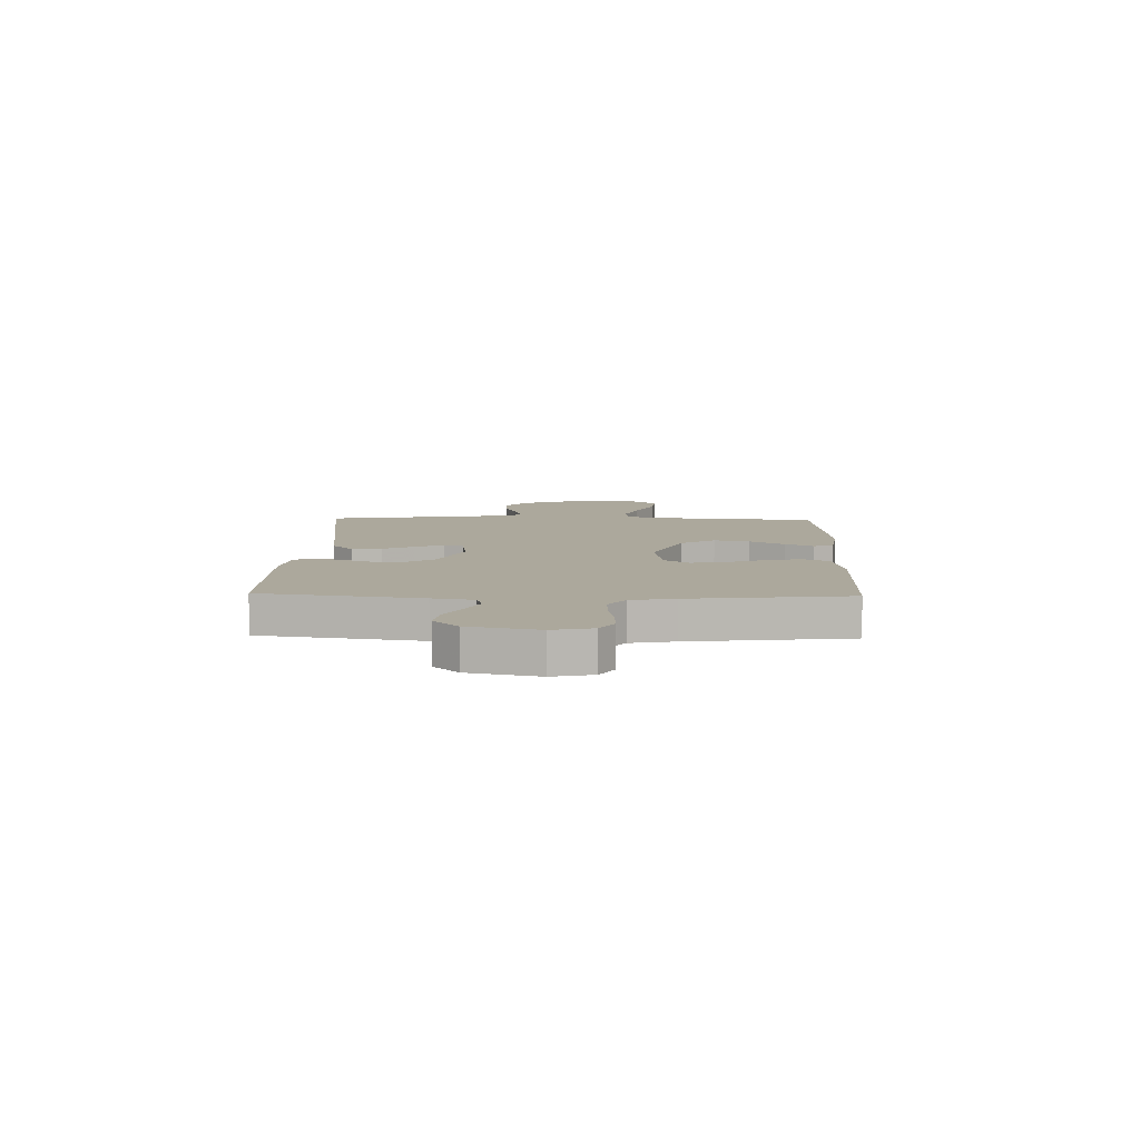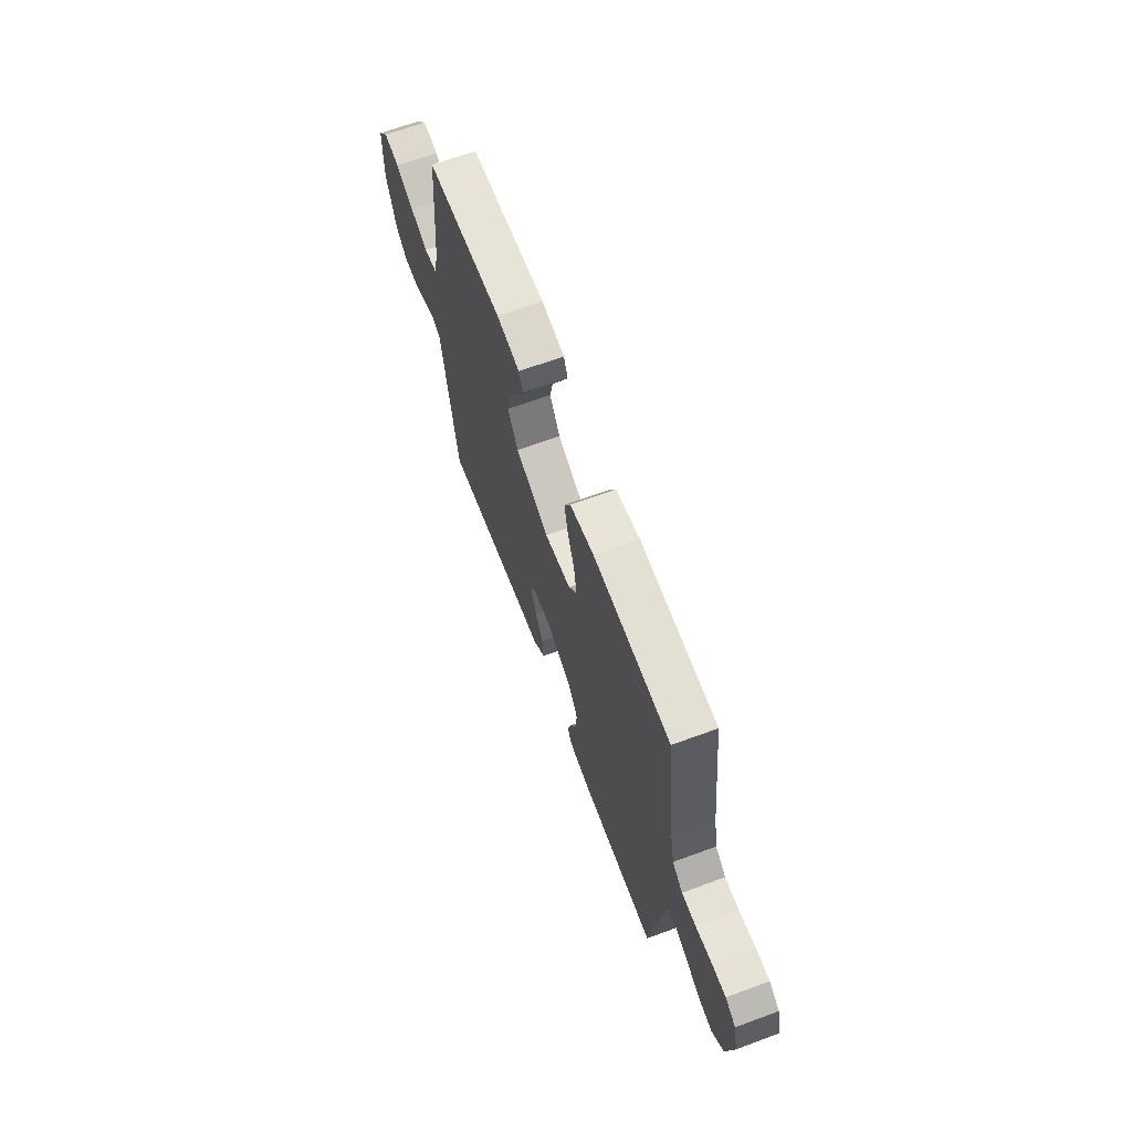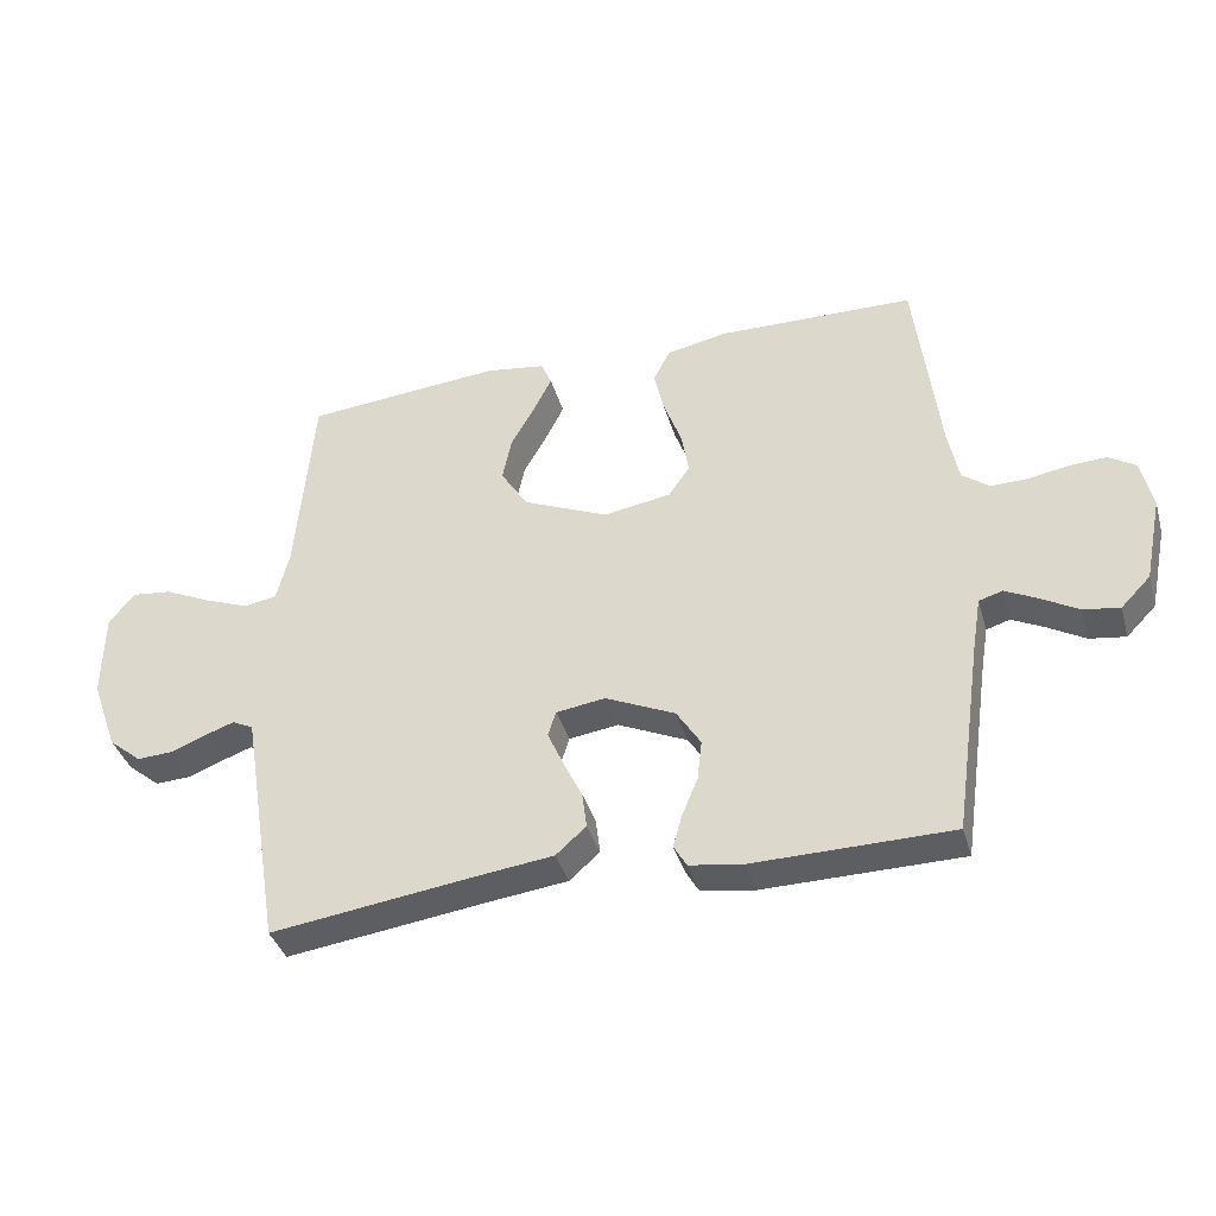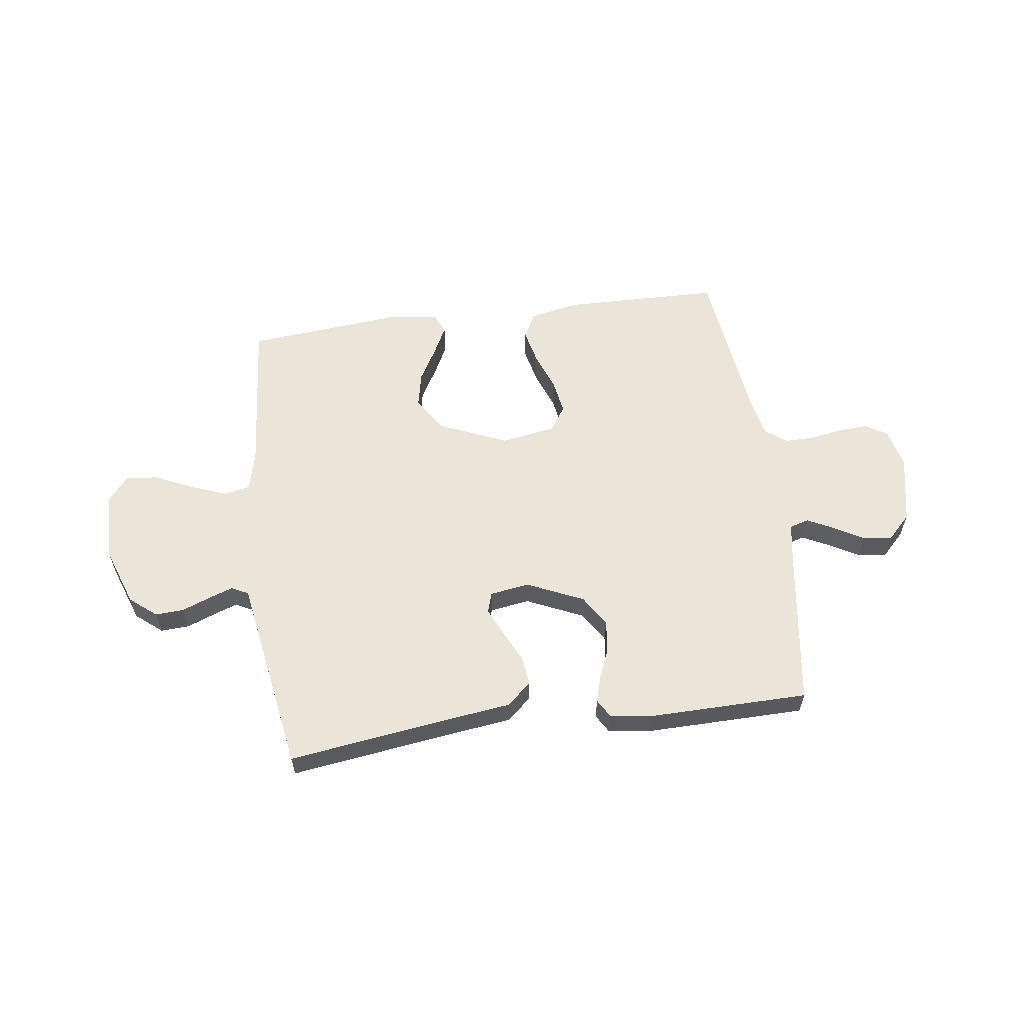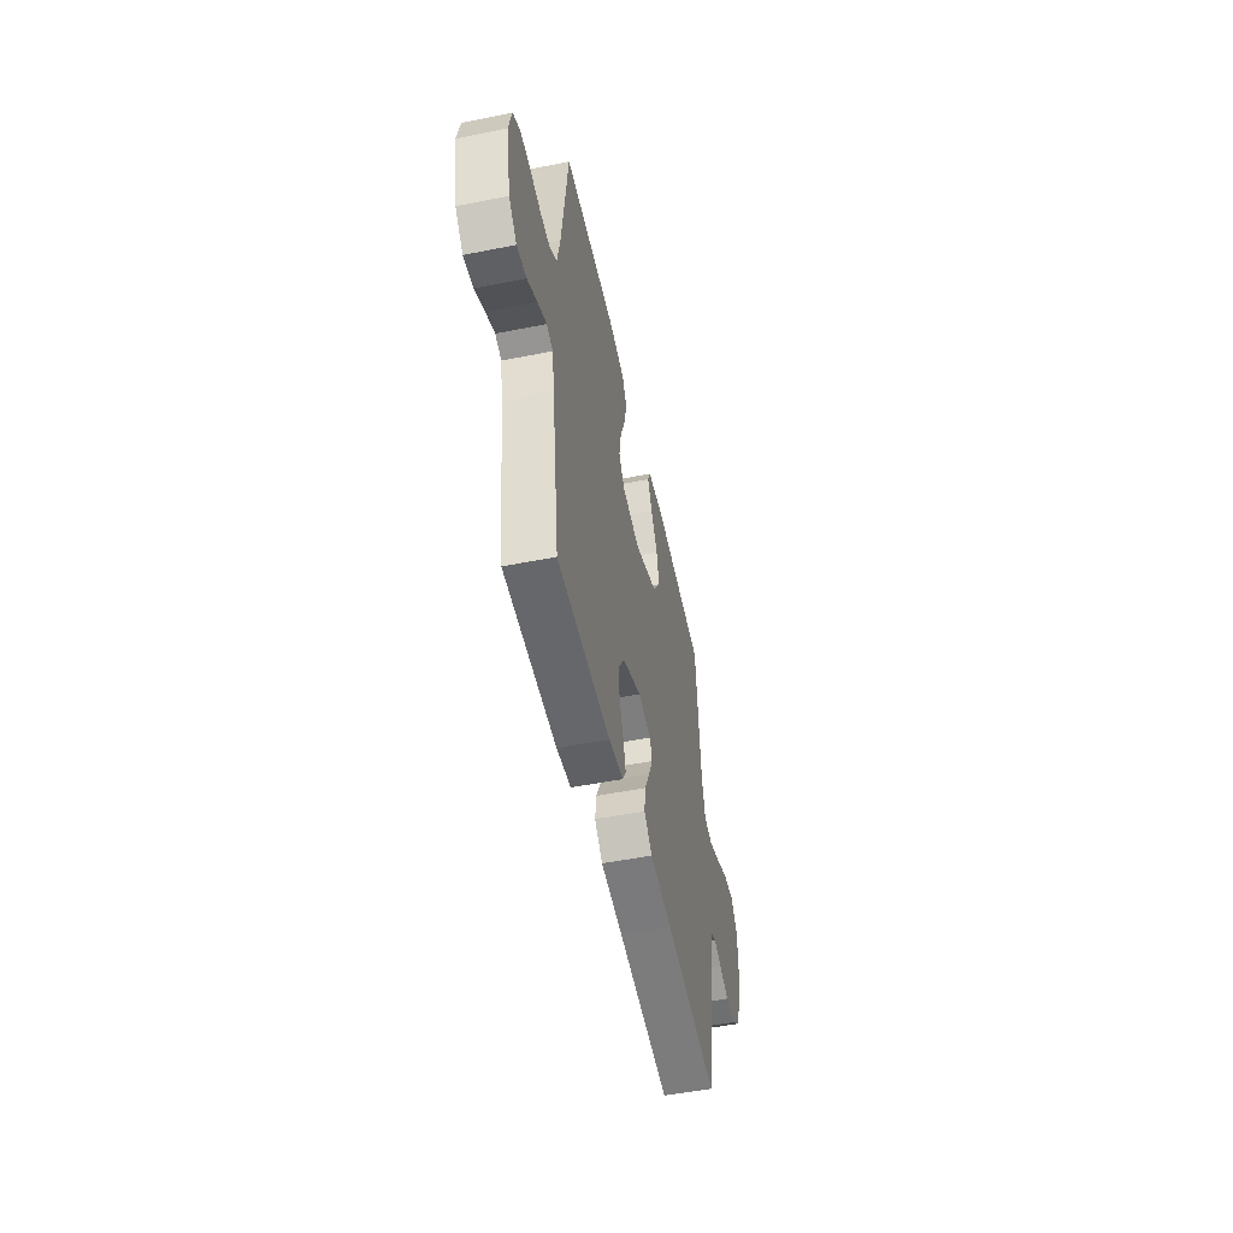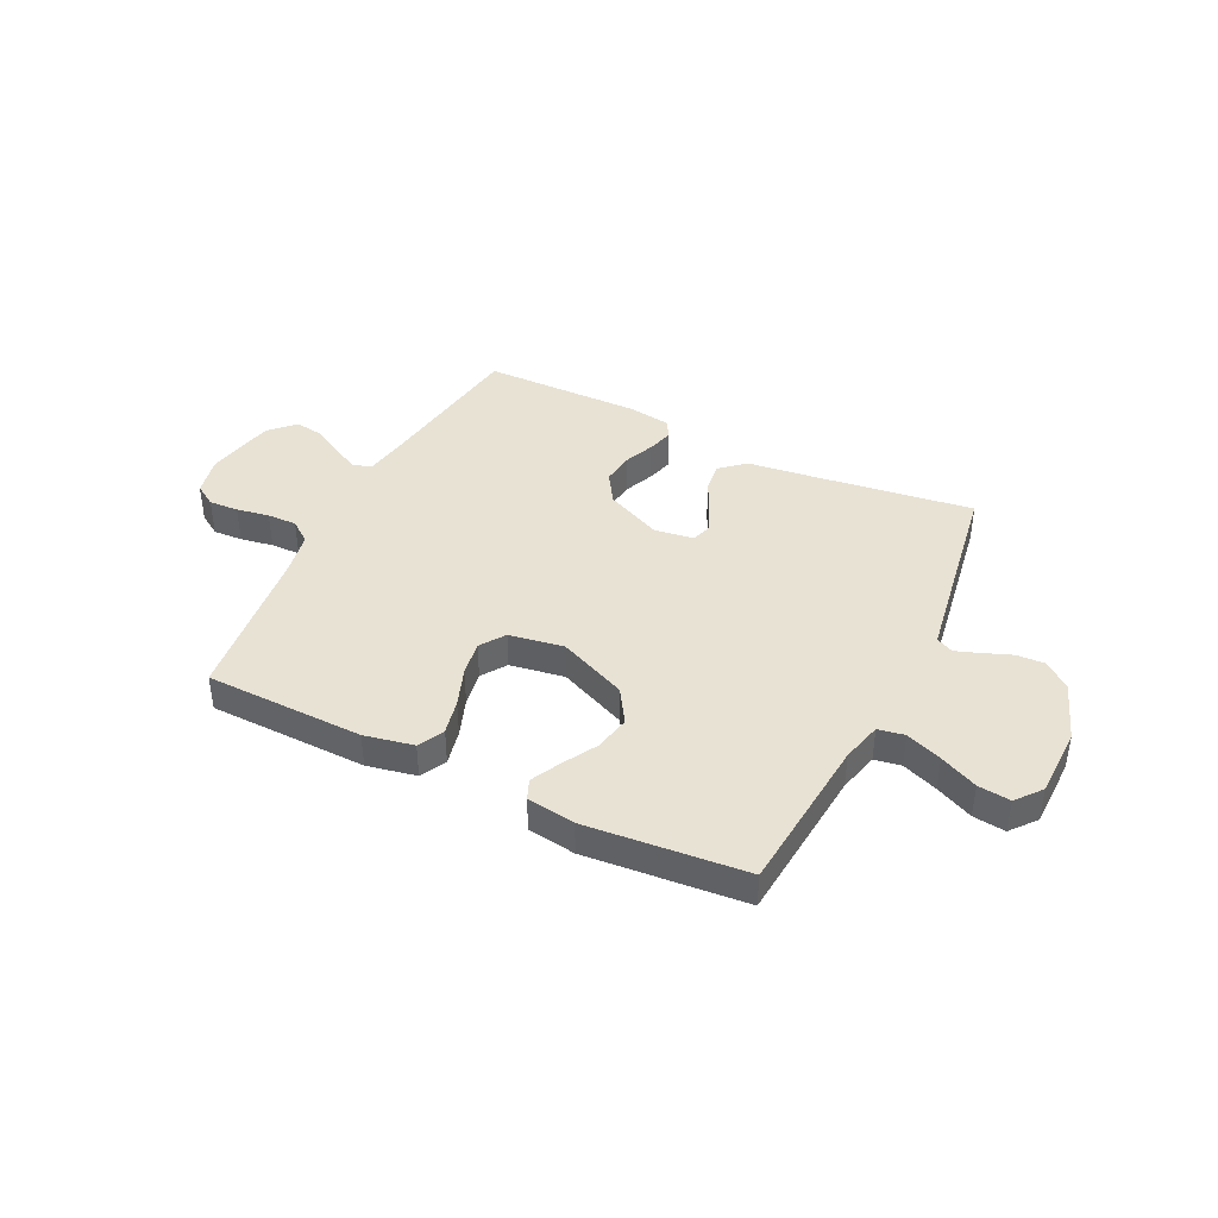
<metadata>
{"format":"obj","ext":"obj","renderer":"f3d","projection":"perspective","resolution":1024,"background":"white","views":[{"elev":8.5,"azim":-88.4,"up":"+Y"},{"elev":65.8,"azim":-110.3,"up":"+Z"},{"elev":-38.1,"azim":-164.2,"up":"+Z"},{"elev":58.7,"azim":172.3,"up":"+Y"},{"elev":-51.4,"azim":-77.8,"up":"+Z"},{"elev":40.9,"azim":26.2,"up":"+Y"}]}
</metadata>
<code>
v 0.5 0.07 -0.5
v 0.2 0.07 -0.459
v 0.073 0.07 -0.443
v 0.027 0.07 -0.402
v 0.034 0.07 -0.347
v 0.063 0.07 -0.287
v 0.087 0.07 -0.233
v 0.075 0.07 -0.195
v 0 0.07 -0.184
v -0.106 0.07 -0.232
v -0.143 0.07 -0.29
v -0.136 0.07 -0.351
v -0.112 0.07 -0.409
v -0.098 0.07 -0.458
v -0.118 0.07 -0.492
v -0.2 0.07 -0.504
v -0.5 0.07 -0.5
v -0.543 0.07 -0.2
v -0.556 0.07 -0.122
v -0.592 0.07 -0.111
v -0.642 0.07 -0.136
v -0.698 0.07 -0.168
v -0.753 0.07 -0.176
v -0.798 0.07 -0.13
v -0.825 0.07 0
v -0.808 0.07 0.076
v -0.767 0.07 0.102
v -0.711 0.07 0.099
v -0.649 0.07 0.088
v -0.593 0.07 0.087
v -0.552 0.07 0.118
v -0.536 0.07 0.2
v -0.5 0.07 0.5
v -0.2 0.07 0.506
v -0.107 0.07 0.487
v -0.082 0.07 0.438
v -0.097 0.07 0.371
v -0.124 0.07 0.298
v -0.135 0.07 0.232
v -0.103 0.07 0.185
v 0 0.07 0.168
v 0.13 0.07 0.224
v 0.171 0.07 0.289
v 0.157 0.07 0.357
v 0.12 0.07 0.422
v 0.093 0.07 0.476
v 0.109 0.07 0.514
v 0.2 0.07 0.527
v 0.5 0.07 0.5
v 0.526 0.07 0.2
v 0.545 0.07 0.124
v 0.595 0.07 0.115
v 0.663 0.07 0.141
v 0.734 0.07 0.174
v 0.795 0.07 0.181
v 0.834 0.07 0.133
v 0.836 0.07 0
v 0.796 0.07 -0.111
v 0.746 0.07 -0.152
v 0.692 0.07 -0.149
v 0.638 0.07 -0.128
v 0.593 0.07 -0.112
v 0.561 0.07 -0.128
v 0.549 0.07 -0.2
v 0.5 0 -0.5
v 0.2 0 -0.459
v 0.073 0 -0.443
v 0.027 0 -0.402
v 0.034 0 -0.347
v 0.063 0 -0.287
v 0.087 0 -0.233
v 0.075 0 -0.195
v 0 0 -0.184
v -0.106 0 -0.232
v -0.143 0 -0.29
v -0.136 0 -0.351
v -0.112 0 -0.409
v -0.098 0 -0.458
v -0.118 0 -0.492
v -0.2 0 -0.504
v -0.5 0 -0.5
v -0.543 0 -0.2
v -0.556 0 -0.122
v -0.592 0 -0.111
v -0.642 0 -0.136
v -0.698 0 -0.168
v -0.753 0 -0.176
v -0.798 0 -0.13
v -0.825 0 0
v -0.808 0 0.076
v -0.767 0 0.102
v -0.711 0 0.099
v -0.649 0 0.088
v -0.593 0 0.087
v -0.552 0 0.118
v -0.536 0 0.2
v -0.5 0 0.5
v -0.2 0 0.506
v -0.107 0 0.487
v -0.082 0 0.438
v -0.097 0 0.371
v -0.124 0 0.298
v -0.135 0 0.232
v -0.103 0 0.185
v 0 0 0.168
v 0.13 0 0.224
v 0.171 0 0.289
v 0.157 0 0.357
v 0.12 0 0.422
v 0.093 0 0.476
v 0.109 0 0.514
v 0.2 0 0.527
v 0.5 0 0.5
v 0.526 0 0.2
v 0.545 0 0.124
v 0.595 0 0.115
v 0.663 0 0.141
v 0.734 0 0.174
v 0.795 0 0.181
v 0.834 0 0.133
v 0.836 0 0
v 0.796 0 -0.111
v 0.746 0 -0.152
v 0.692 0 -0.149
v 0.638 0 -0.128
v 0.593 0 -0.112
v 0.561 0 -0.128
v 0.549 0 -0.2
f 59 60 61
f 58 59 61
f 57 58 61
f 56 57 61
f 55 56 61
f 54 55 61
f 53 54 61
f 52 53 61 62
f 51 52 62 63
f 48 49 50
f 47 48 50
f 46 47 50
f 45 46 50
f 44 45 50
f 51 63 64
f 50 51 64
f 44 50 64
f 43 44 64
f 36 37 38
f 35 36 38
f 34 35 38
f 33 34 38
f 32 33 38
f 31 32 38 39
f 30 31 39 40
f 27 28 29
f 26 27 29
f 25 26 29
f 24 25 29
f 23 24 29
f 22 23 29
f 21 22 29
f 20 21 29 30
f 30 40 41
f 20 30 41
f 19 20 41
f 16 17 18
f 15 16 18
f 14 15 18
f 13 14 18
f 12 13 18
f 11 12 18 19
f 4 5 6
f 3 4 6
f 2 3 6
f 2 6 7
f 2 7 8
f 1 2 8
f 64 1 8
f 43 64 8
f 42 43 8
f 19 41 42
f 11 19 42
f 10 11 42
f 42 8 9
f 9 10 42
f 125 124 123
f 125 123 122
f 125 122 121
f 125 121 120
f 125 120 119
f 125 119 118
f 125 118 117
f 126 125 117 116
f 127 126 116 115
f 114 113 112
f 114 112 111
f 114 111 110
f 114 110 109
f 114 109 108
f 128 127 115
f 128 115 114
f 128 114 108
f 128 108 107
f 102 101 100
f 102 100 99
f 102 99 98
f 102 98 97
f 102 97 96
f 103 102 96 95
f 104 103 95 94
f 93 92 91
f 93 91 90
f 93 90 89
f 93 89 88
f 93 88 87
f 93 87 86
f 93 86 85
f 94 93 85 84
f 105 104 94
f 105 94 84
f 105 84 83
f 82 81 80
f 82 80 79
f 82 79 78
f 82 78 77
f 82 77 76
f 83 82 76 75
f 70 69 68
f 70 68 67
f 70 67 66
f 71 70 66
f 72 71 66
f 72 66 65
f 72 65 128
f 72 128 107
f 72 107 106
f 106 105 83
f 106 83 75
f 106 75 74
f 73 72 106
f 106 74 73
f 1 65 66 2
f 2 66 67 3
f 3 67 68 4
f 4 68 69 5
f 5 69 70 6
f 6 70 71 7
f 7 71 72 8
f 8 72 73 9
f 9 73 74 10
f 10 74 75 11
f 11 75 76 12
f 12 76 77 13
f 13 77 78 14
f 14 78 79 15
f 15 79 80 16
f 16 80 81 17
f 17 81 82 18
f 18 82 83 19
f 19 83 84 20
f 20 84 85 21
f 21 85 86 22
f 22 86 87 23
f 23 87 88 24
f 24 88 89 25
f 25 89 90 26
f 26 90 91 27
f 27 91 92 28
f 28 92 93 29
f 29 93 94 30
f 30 94 95 31
f 31 95 96 32
f 32 96 97 33
f 33 97 98 34
f 34 98 99 35
f 35 99 100 36
f 36 100 101 37
f 37 101 102 38
f 38 102 103 39
f 39 103 104 40
f 40 104 105 41
f 41 105 106 42
f 42 106 107 43
f 43 107 108 44
f 44 108 109 45
f 45 109 110 46
f 46 110 111 47
f 47 111 112 48
f 48 112 113 49
f 49 113 114 50
f 50 114 115 51
f 51 115 116 52
f 52 116 117 53
f 53 117 118 54
f 54 118 119 55
f 55 119 120 56
f 56 120 121 57
f 57 121 122 58
f 58 122 123 59
f 59 123 124 60
f 60 124 125 61
f 61 125 126 62
f 62 126 127 63
f 63 127 128 64
f 64 128 65 1

</code>
